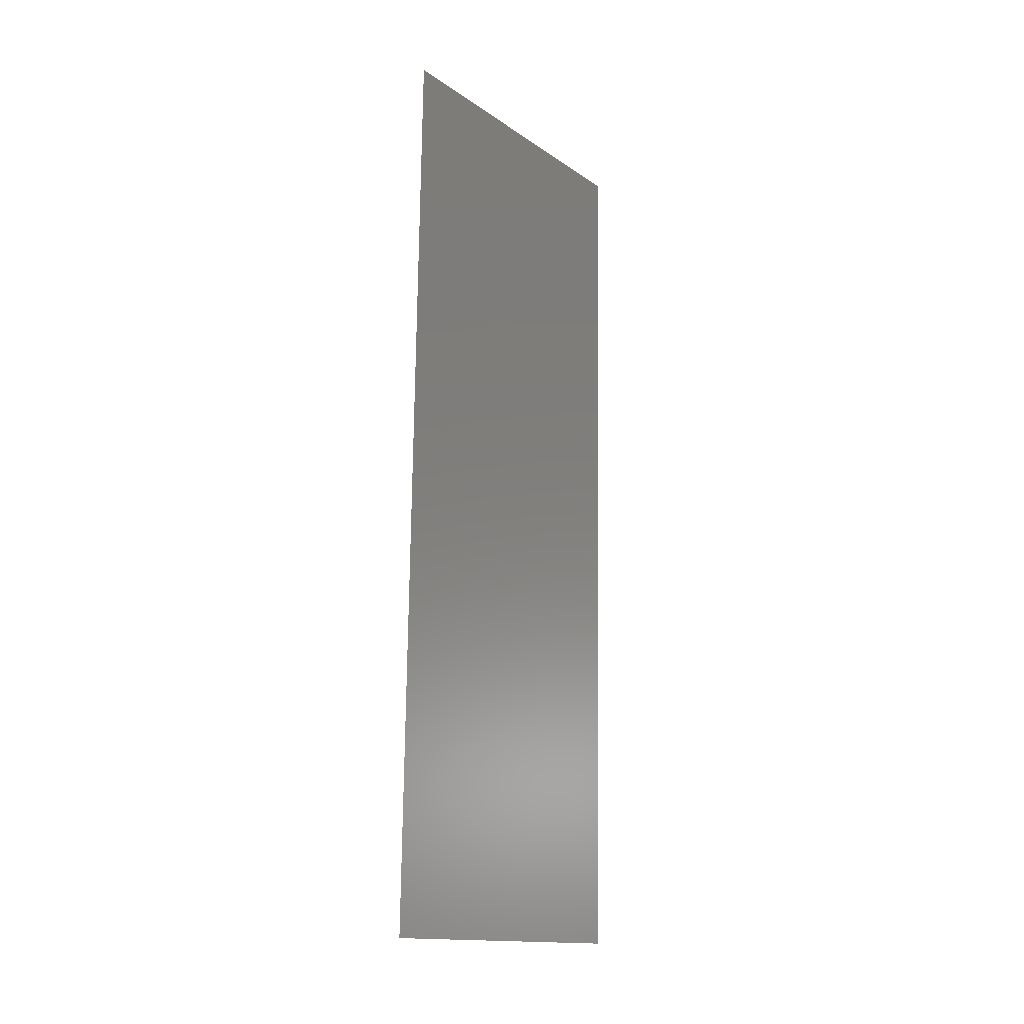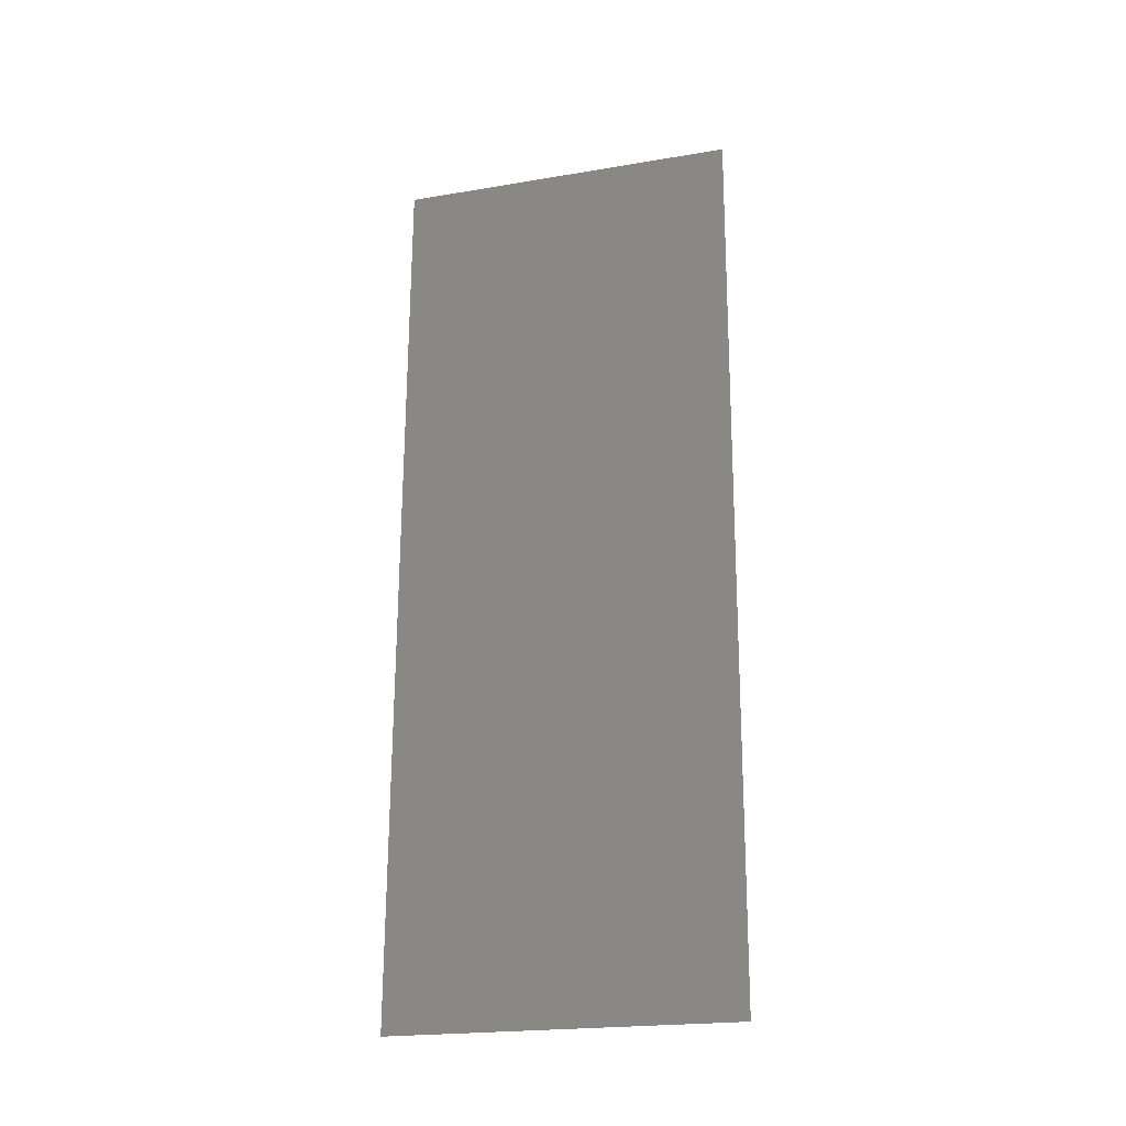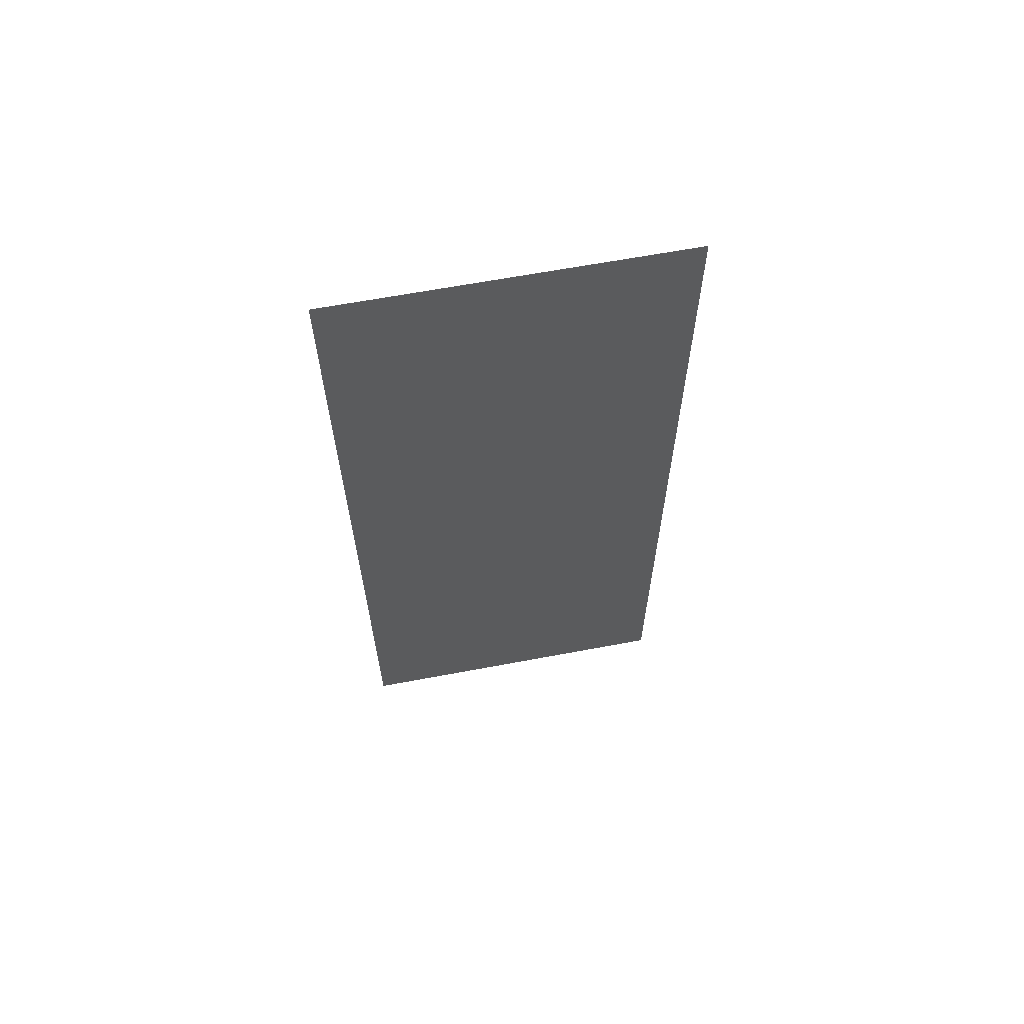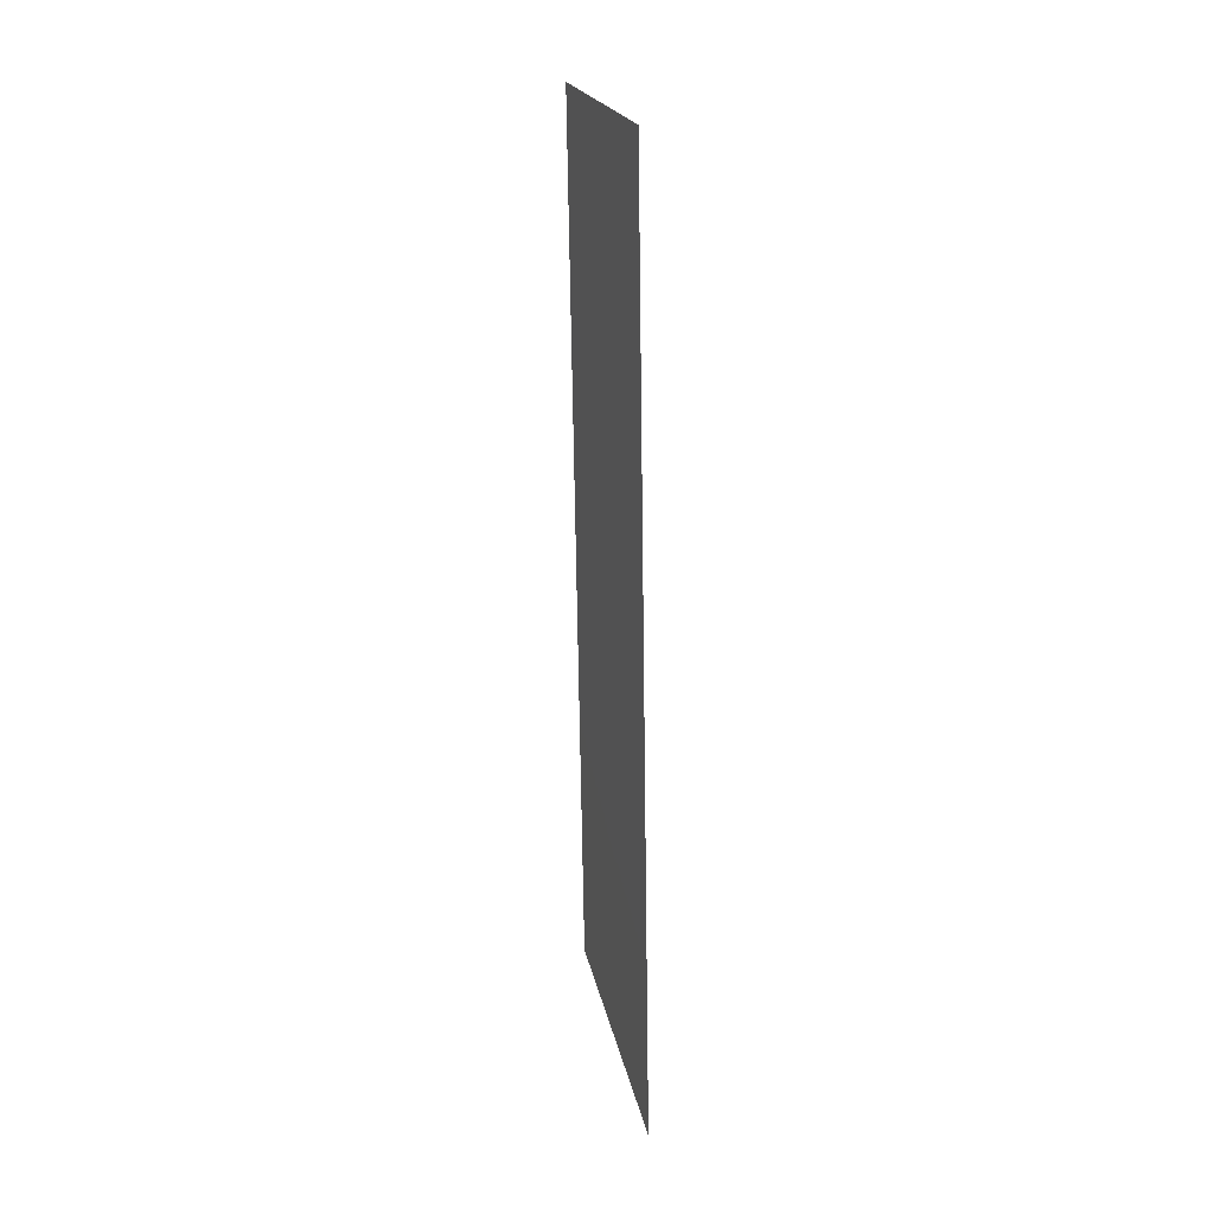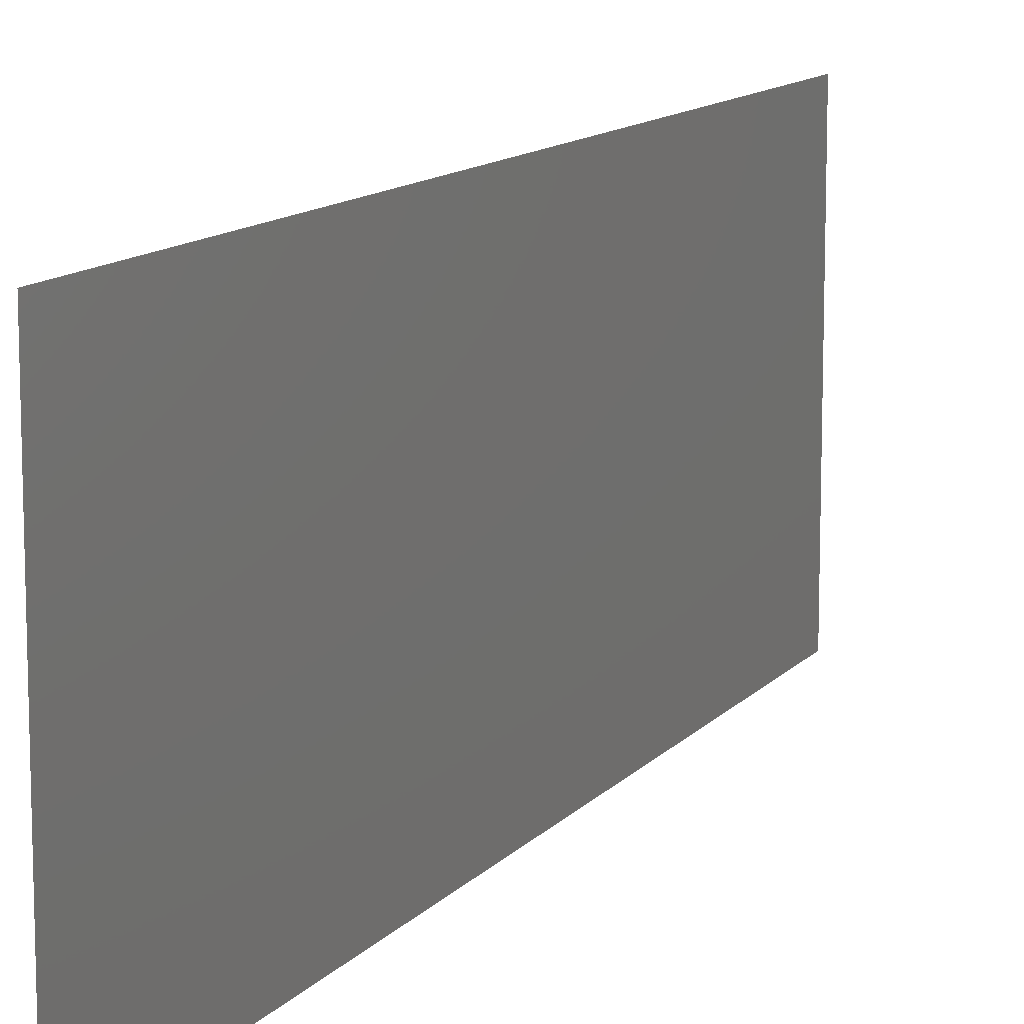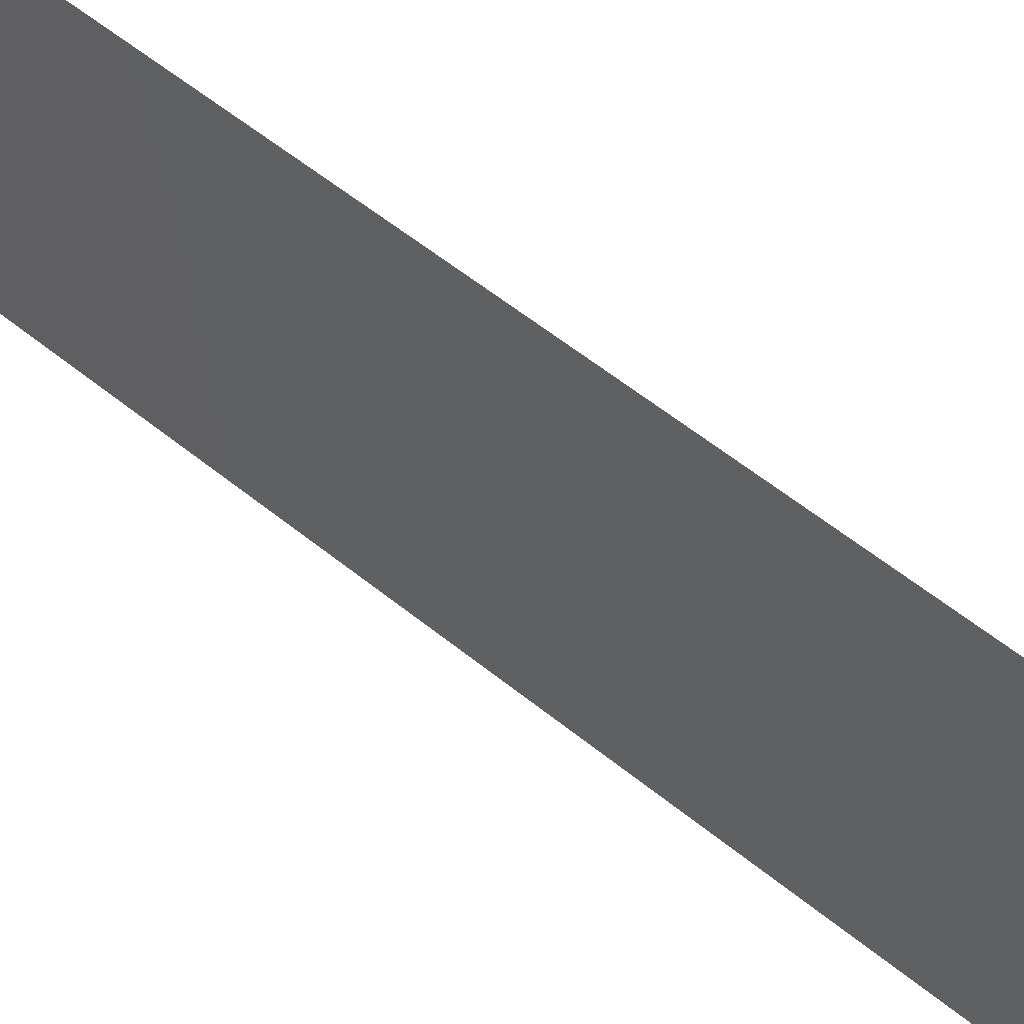
<metadata>
{"format":"stl","ext":"stl","renderer":"f3d","projection":"perspective","resolution":1024,"background":"white","views":[{"elev":-15.1,"azim":-144.6,"up":"+Y"},{"elev":-21.5,"azim":106.5,"up":"+Y"},{"elev":64.7,"azim":79.3,"up":"+Y"},{"elev":19.8,"azim":-10.3,"up":"+Y"},{"elev":12.0,"azim":24.9,"up":"+Z"},{"elev":57.8,"azim":-49.1,"up":"+Z"}]}
</metadata>
<code>
# stl→obj: 21 verts, 26 faces
v 0.007514 0.03135 0.02
v 0.007421 0.03735 0.00935
v 0.007352 0.0418 0.02
v 0.007676 0.0209 0
v 0.007769 0.01488 0.01048
v 0.007838 0.01045 0
v 0.007595 0.02612 0.009972
v 0.007676 0.0209 0.02
v 0.007884 0.007504 0.007687
v 0.007303 0.04494 0.01238
v 0.007514 0.03135 0
v 0.007352 0.0418 0
v 0.007838 0.01045 0.02
v 0.008 0 0
v 0.008 0 0.01
v 0.00719 0.05225 0.02
v 0.00719 0.05225 0.01
v 0.007904 0.006184 0.01402
v 0.007285 0.0461 0.005962
v 0.00719 0.05225 0
v 0.008 0 0.02
f 1 2 3
f 4 5 6
f 1 7 2
f 8 7 1
f 4 7 5
f 5 7 8
f 5 9 6
f 2 10 3
f 11 7 4
f 2 7 11
f 12 2 11
f 13 5 8
f 14 9 15
f 16 10 17
f 3 10 16
f 6 9 14
f 13 18 5
f 12 19 2
f 5 18 9
f 2 19 10
f 20 19 12
f 21 18 13
f 17 19 20
f 15 18 21
f 9 18 15
f 10 19 17

</code>
